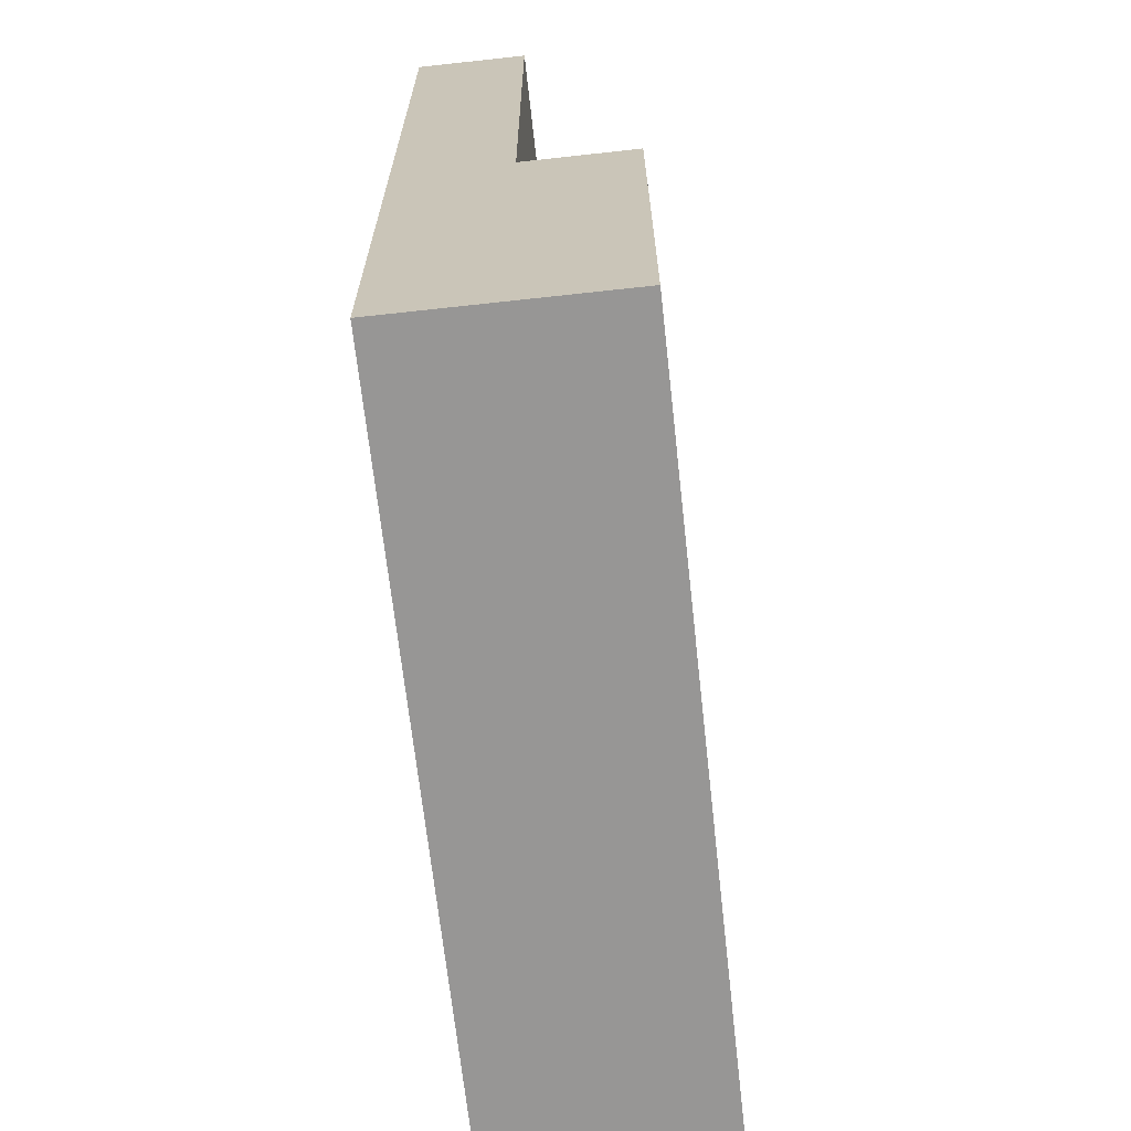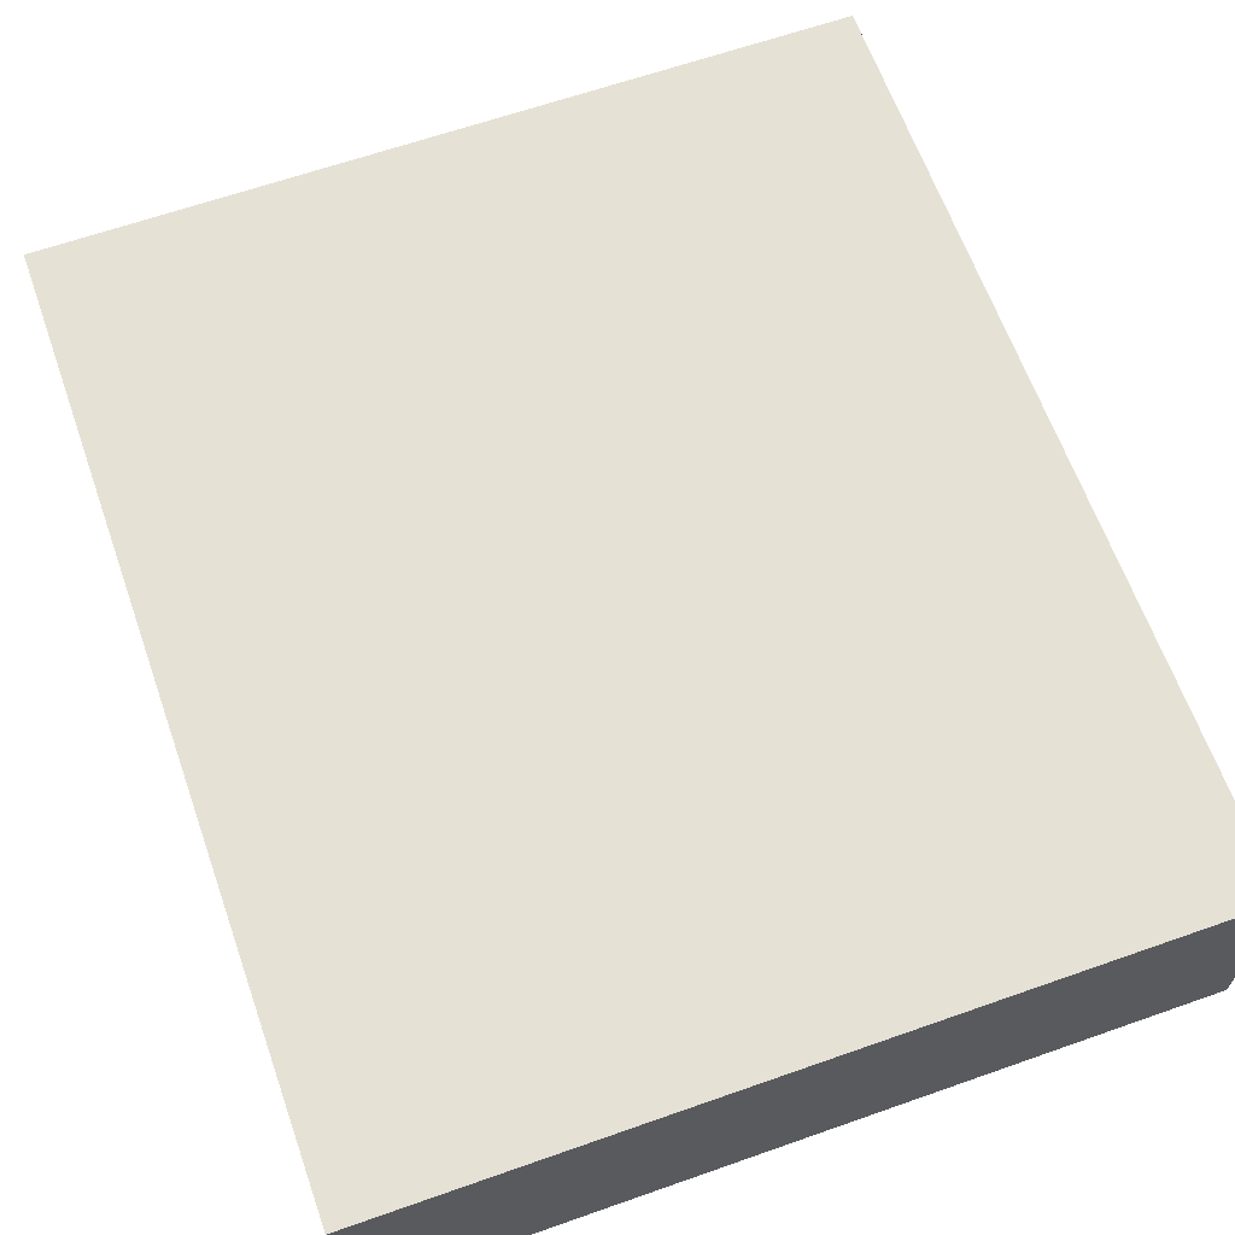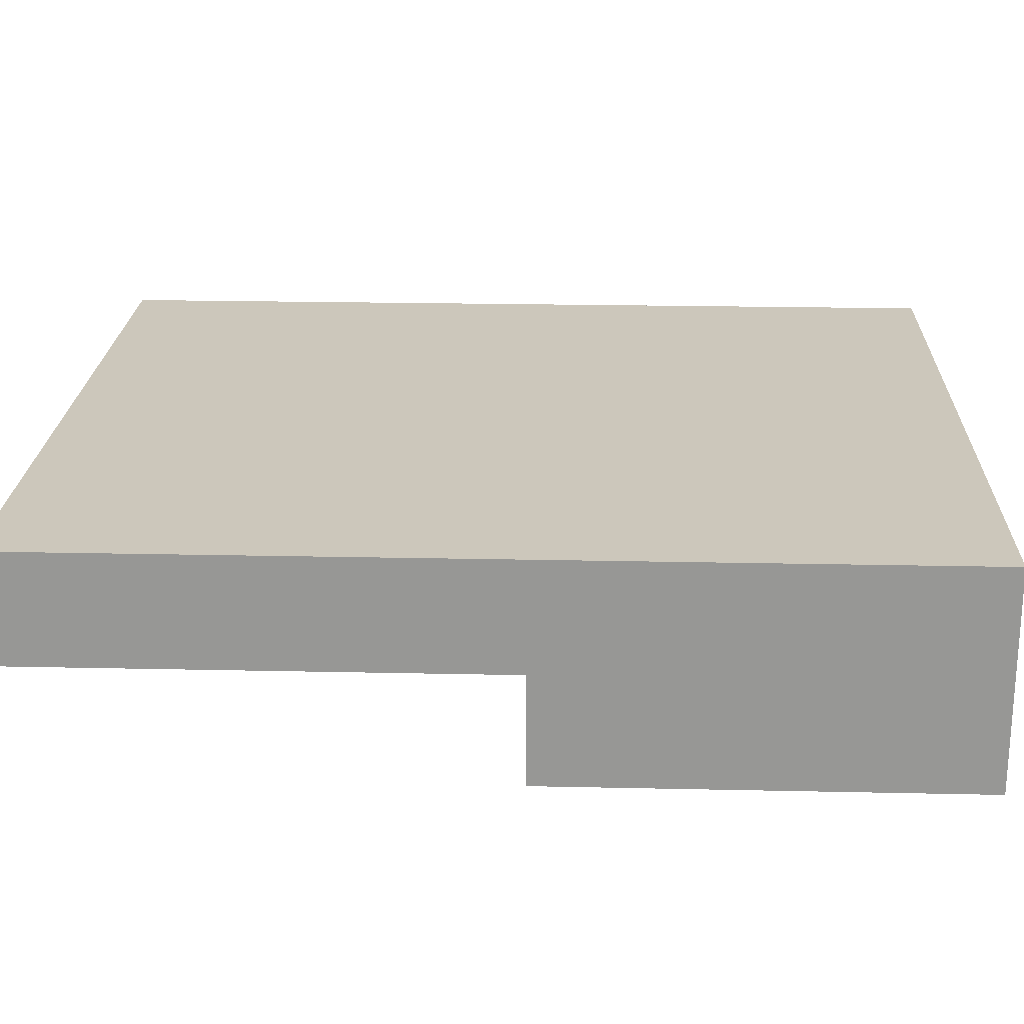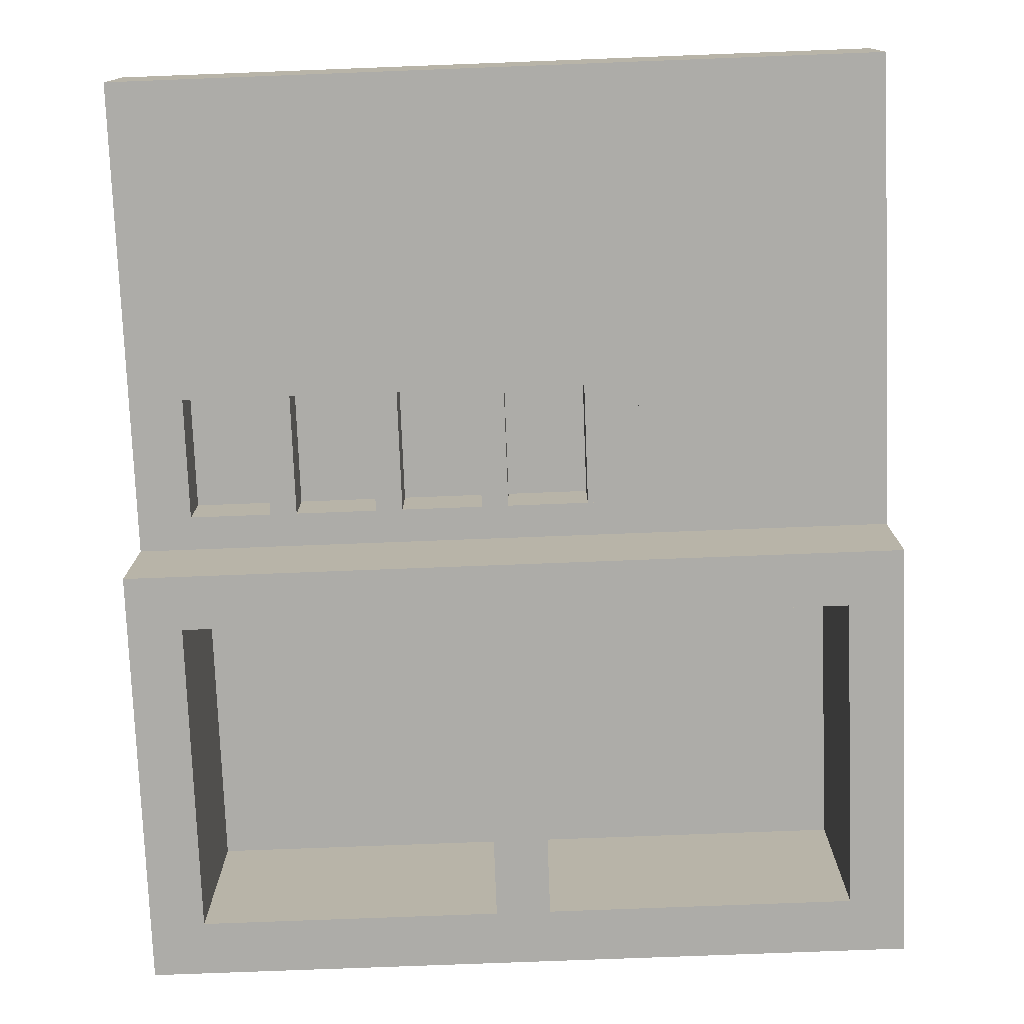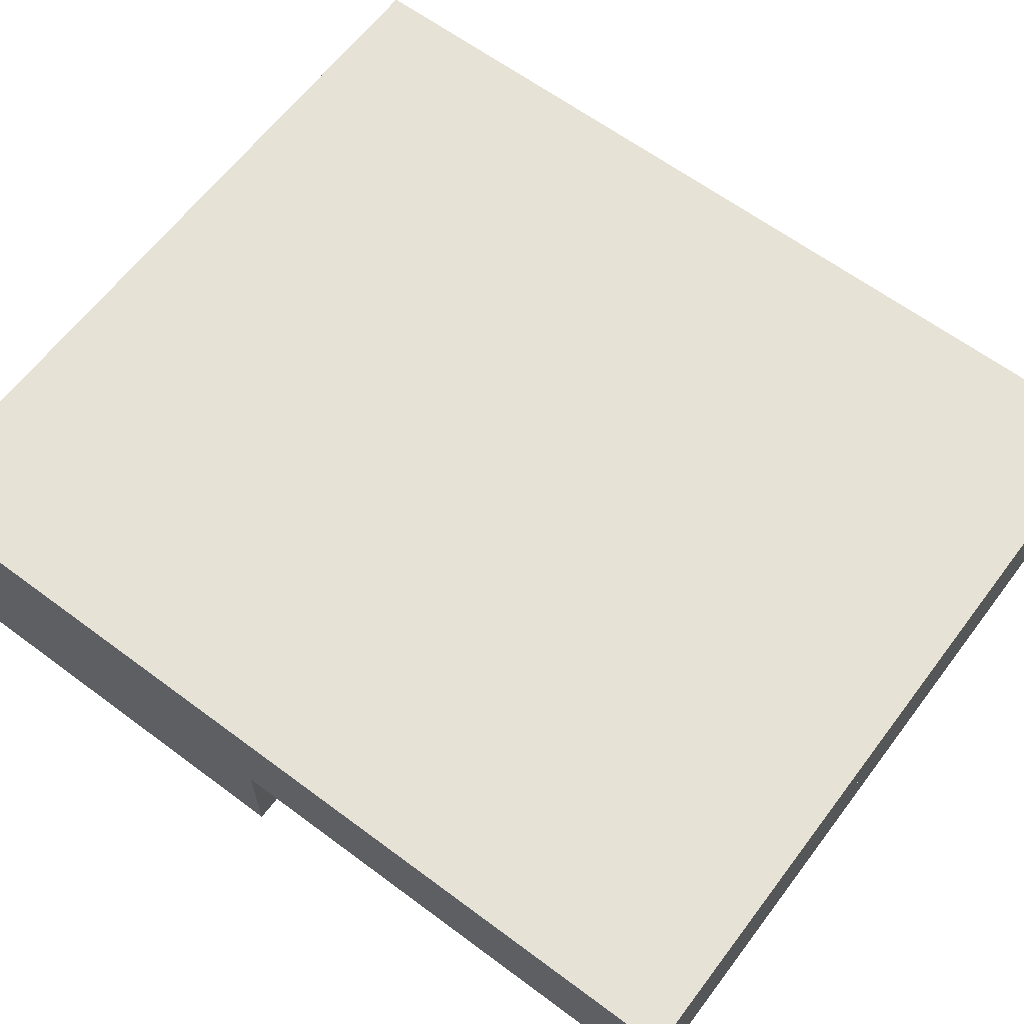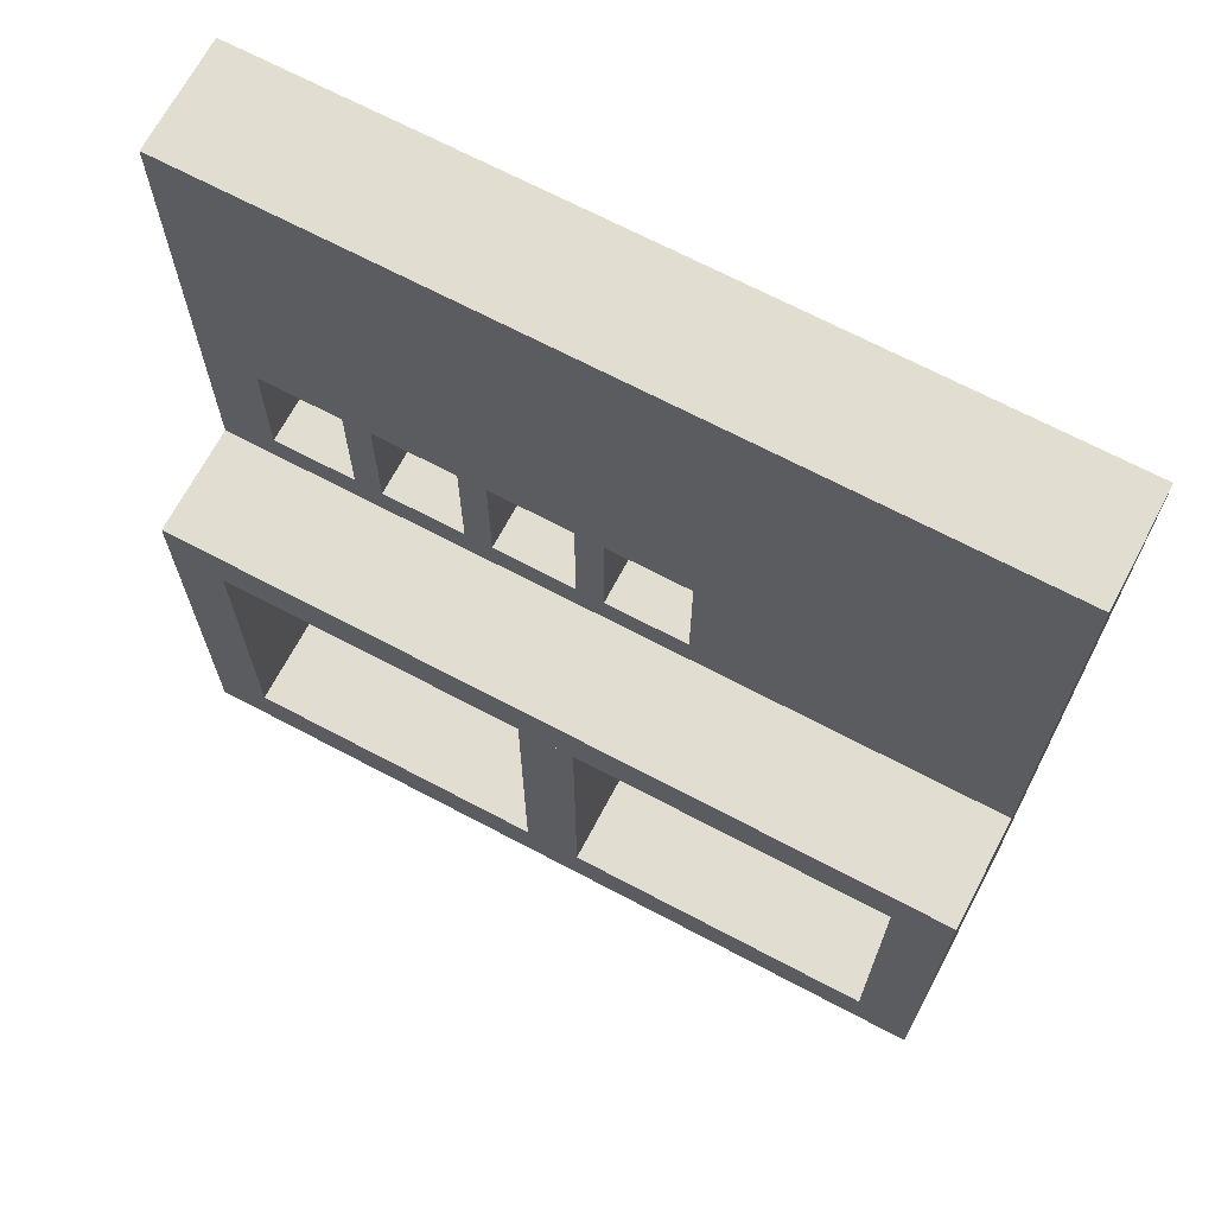
<metadata>
{"format":"obj","ext":"obj","renderer":"f3d","projection":"perspective","resolution":1024,"background":"white","views":[{"elev":-67.8,"azim":96.3,"up":"+Y"},{"elev":64.2,"azim":-19.5,"up":"+Z"},{"elev":21.6,"azim":-87.8,"up":"+Z"},{"elev":-76.6,"azim":-177.8,"up":"+Z"},{"elev":63.0,"azim":127.0,"up":"+Z"},{"elev":68.6,"azim":-152.1,"up":"+Y"}]}
</metadata>
<code>
v 0.516 -0.079 -0.03133
v 0.516 -0.079 0.09867
v 0.516 0.051 0.09867
v 0.516 0.051 -0.03133
v -0.614 -0.079 -0.03133
v -0.614 0.051 -0.03133
v -0.614 0.051 0.09867
v -0.614 -0.079 0.09867
v 0.516 0.231 -0.03133
v 0.516 0.231 0.04867
v 0.516 0.701 0.04867
v 0.516 0.701 -0.03133
v -0.244 0.231 -0.03133
v -0.244 0.701 -0.03133
v -0.244 0.701 0.04867
v -0.244 0.231 0.04867
v -0.244 0.051 -0.03133
v -0.244 0.051 0.04867
v -0.244 0.701 0.04867
v -0.244 0.701 -0.03133
v -0.614 0.051 -0.03133
v -0.614 0.701 -0.03133
v -0.614 0.701 0.04867
v -0.614 0.051 0.04867
v 0.516 0.051 -0.03133
v 0.516 0.051 0.04867
v 0.516 0.231 0.04867
v 0.516 0.231 -0.03133
v 0.436 0.051 -0.03133
v 0.436 0.231 -0.03133
v 0.436 0.231 0.04867
v 0.436 0.051 0.04867
v -0.614 0.051 0.1287
v -0.614 0.051 0.04867
v -0.614 0.701 0.04867
v -0.614 0.701 0.1287
v 0.516 0.051 0.1287
v 0.516 0.701 0.1287
v 0.516 0.701 0.04867
v 0.516 0.051 0.04867
v -0.614 -0.619 0.09867
v -0.614 0.051 0.09867
v -0.614 0.051 0.1287
v -0.614 -0.619 0.1287
v 0.516 -0.619 0.09867
v 0.516 -0.619 0.1287
v 0.516 0.051 0.1287
v 0.516 0.051 0.09867
v 0.316 0.051 -0.03133
v 0.316 0.051 0.04867
v 0.316 0.231 0.04867
v 0.316 0.231 -0.03133
v 0.276 0.051 -0.03133
v 0.276 0.231 -0.03133
v 0.276 0.231 0.04867
v 0.276 0.051 0.04867
v 0.156 0.051 -0.03133
v 0.156 0.051 0.04867
v 0.156 0.231 0.04867
v 0.156 0.231 -0.03133
v 0.116 0.051 -0.03133
v 0.116 0.231 -0.03133
v 0.116 0.231 0.04867
v 0.116 0.051 0.04867
v -0.004 0.051 -0.03133
v -0.004 0.051 0.04867
v -0.004 0.231 0.04867
v -0.004 0.231 -0.03133
v -0.044 0.051 -0.03133
v -0.044 0.231 -0.03133
v -0.044 0.231 0.04867
v -0.044 0.051 0.04867
v -0.244 0.051 -0.03133
v -0.164 0.051 -0.03133
v -0.164 0.231 -0.03133
v -0.244 0.231 -0.03133
v -0.244 0.051 0.04867
v -0.244 0.231 0.04867
v -0.164 0.231 0.04867
v -0.164 0.051 0.04867
v 0.516 -0.619 -0.1913
v 0.516 -0.619 0.09867
v 0.516 -0.079 0.09867
v 0.516 -0.079 -0.1913
v 0.436 -0.619 -0.1913
v 0.436 -0.079 -0.1913
v 0.436 -0.079 0.09867
v 0.436 -0.619 0.09867
v 0.516 -0.079 -0.03133
v 0.516 0.0009999 -0.03133
v 0.516 0.0009999 -0.1913
v 0.516 -0.079 -0.1913
v -0.614 -0.079 -0.03133
v -0.614 -0.079 -0.1913
v -0.614 0.0009999 -0.1913
v -0.614 0.0009999 -0.03133
v -0.534 -0.619 -0.1913
v -0.534 -0.619 0.09867
v -0.534 -0.079 0.09867
v -0.534 -0.079 -0.1913
v -0.614 -0.619 -0.1913
v -0.614 -0.079 -0.1913
v -0.614 -0.079 0.09867
v -0.614 -0.619 0.09867
v 0.436 -0.619 -0.1913
v 0.436 -0.619 0.09867
v 0.436 -0.539 0.09867
v 0.436 -0.539 -0.1913
v -0.534 -0.619 -0.1913
v -0.534 -0.539 -0.1913
v -0.534 -0.539 0.09867
v -0.534 -0.619 0.09867
v -0.004 -0.539 0.09867
v -0.004 -0.079 0.09867
v -0.004 -0.079 -0.1913
v -0.004 -0.539 -0.1913
v -0.084 -0.539 0.09867
v -0.084 -0.539 -0.1913
v -0.084 -0.079 -0.1913
v -0.084 -0.079 0.09867
f 4 3 2 1
f 8 7 6 5
f 2 8 5 1
f 6 7 3 4
f 5 6 4 1
f 3 7 8 2
f 12 11 10 9
f 16 15 14 13
f 10 16 13 9
f 14 15 11 12
f 13 14 12 9
f 11 15 16 10
f 20 19 18 17
f 24 23 22 21
f 18 24 21 17
f 22 23 19 20
f 21 22 20 17
f 19 23 24 18
f 28 27 26 25
f 32 31 30 29
f 26 32 29 25
f 30 31 27 28
f 29 30 28 25
f 27 31 32 26
f 36 35 34 33
f 40 39 38 37
f 34 40 37 33
f 38 39 35 36
f 37 38 36 33
f 35 39 40 34
f 44 43 42 41
f 48 47 46 45
f 42 48 45 41
f 46 47 43 44
f 45 46 44 41
f 43 47 48 42
f 52 51 50 49
f 56 55 54 53
f 50 56 53 49
f 54 55 51 52
f 53 54 52 49
f 51 55 56 50
f 60 59 58 57
f 64 63 62 61
f 58 64 61 57
f 62 63 59 60
f 61 62 60 57
f 59 63 64 58
f 68 67 66 65
f 72 71 70 69
f 66 72 69 65
f 70 71 67 68
f 69 70 68 65
f 67 71 72 66
f 76 75 74 73
f 80 79 78 77
f 74 80 77 73
f 78 79 75 76
f 77 78 76 73
f 75 79 80 74
f 84 83 82 81
f 88 87 86 85
f 82 88 85 81
f 86 87 83 84
f 85 86 84 81
f 83 87 88 82
f 92 91 90 89
f 96 95 94 93
f 90 96 93 89
f 94 95 91 92
f 93 94 92 89
f 91 95 96 90
f 100 99 98 97
f 104 103 102 101
f 98 104 101 97
f 102 103 99 100
f 101 102 100 97
f 99 103 104 98
f 108 107 106 105
f 112 111 110 109
f 106 112 109 105
f 110 111 107 108
f 109 110 108 105
f 107 111 112 106
f 116 115 114 113
f 120 119 118 117
f 114 120 117 113
f 118 119 115 116
f 117 118 116 113
f 115 119 120 114

</code>
